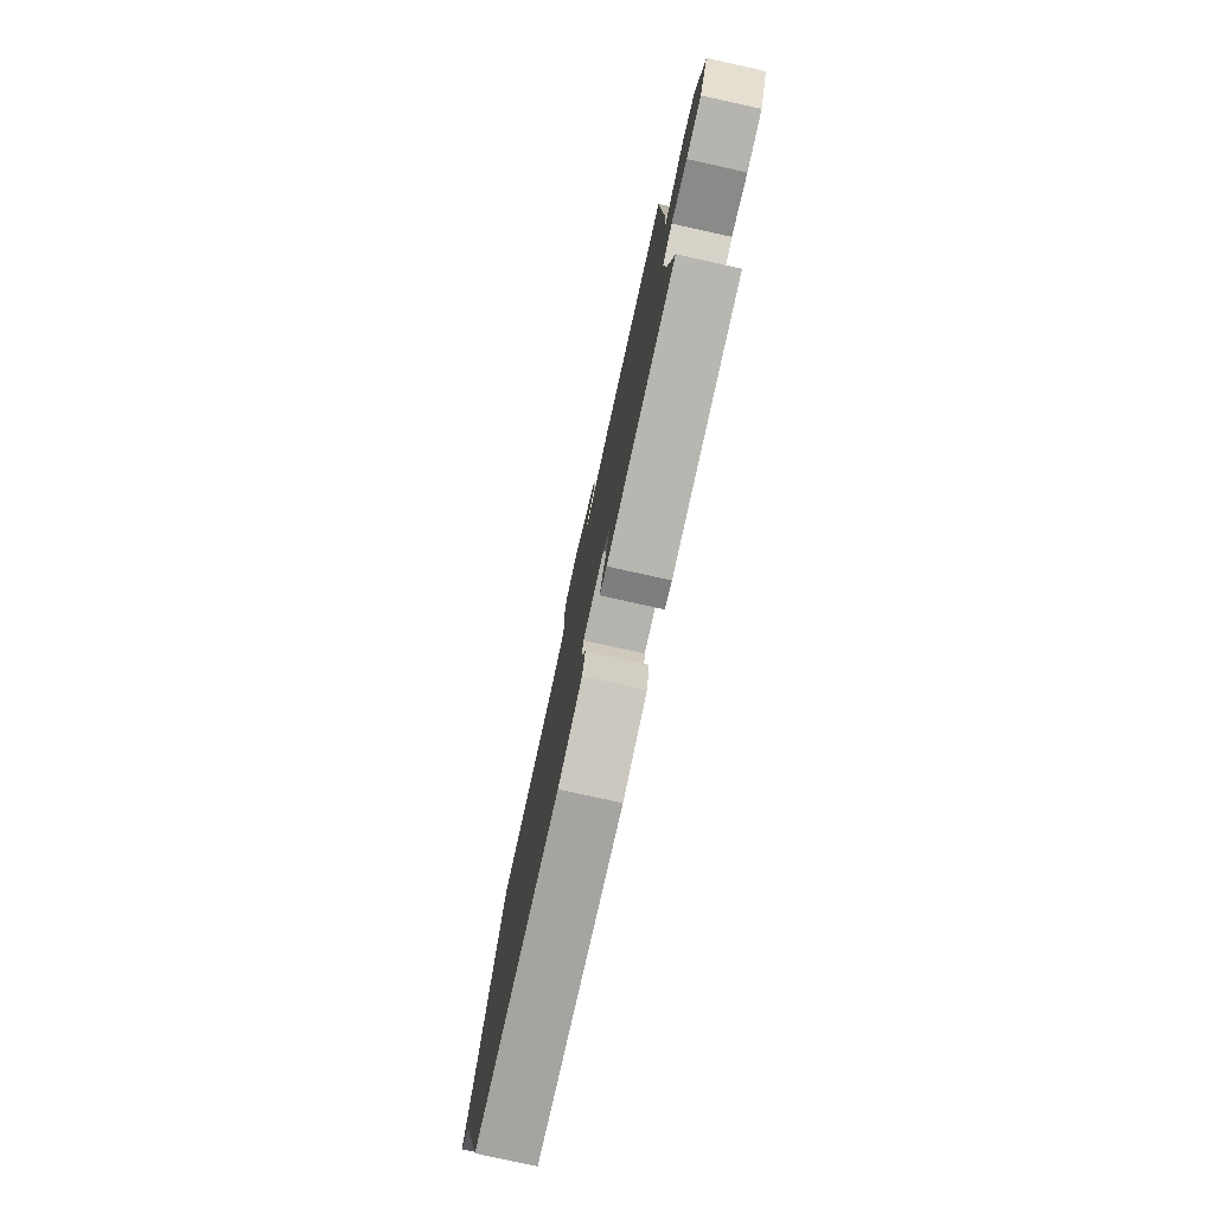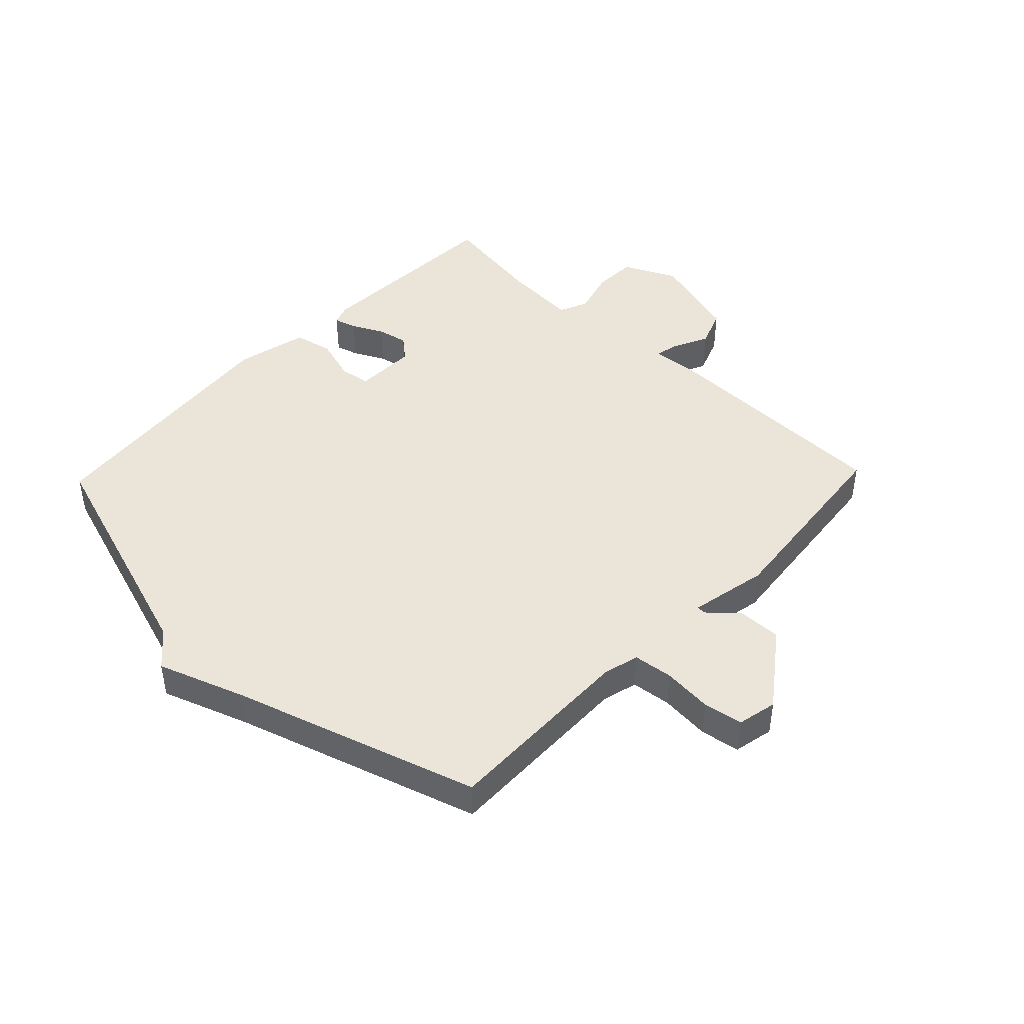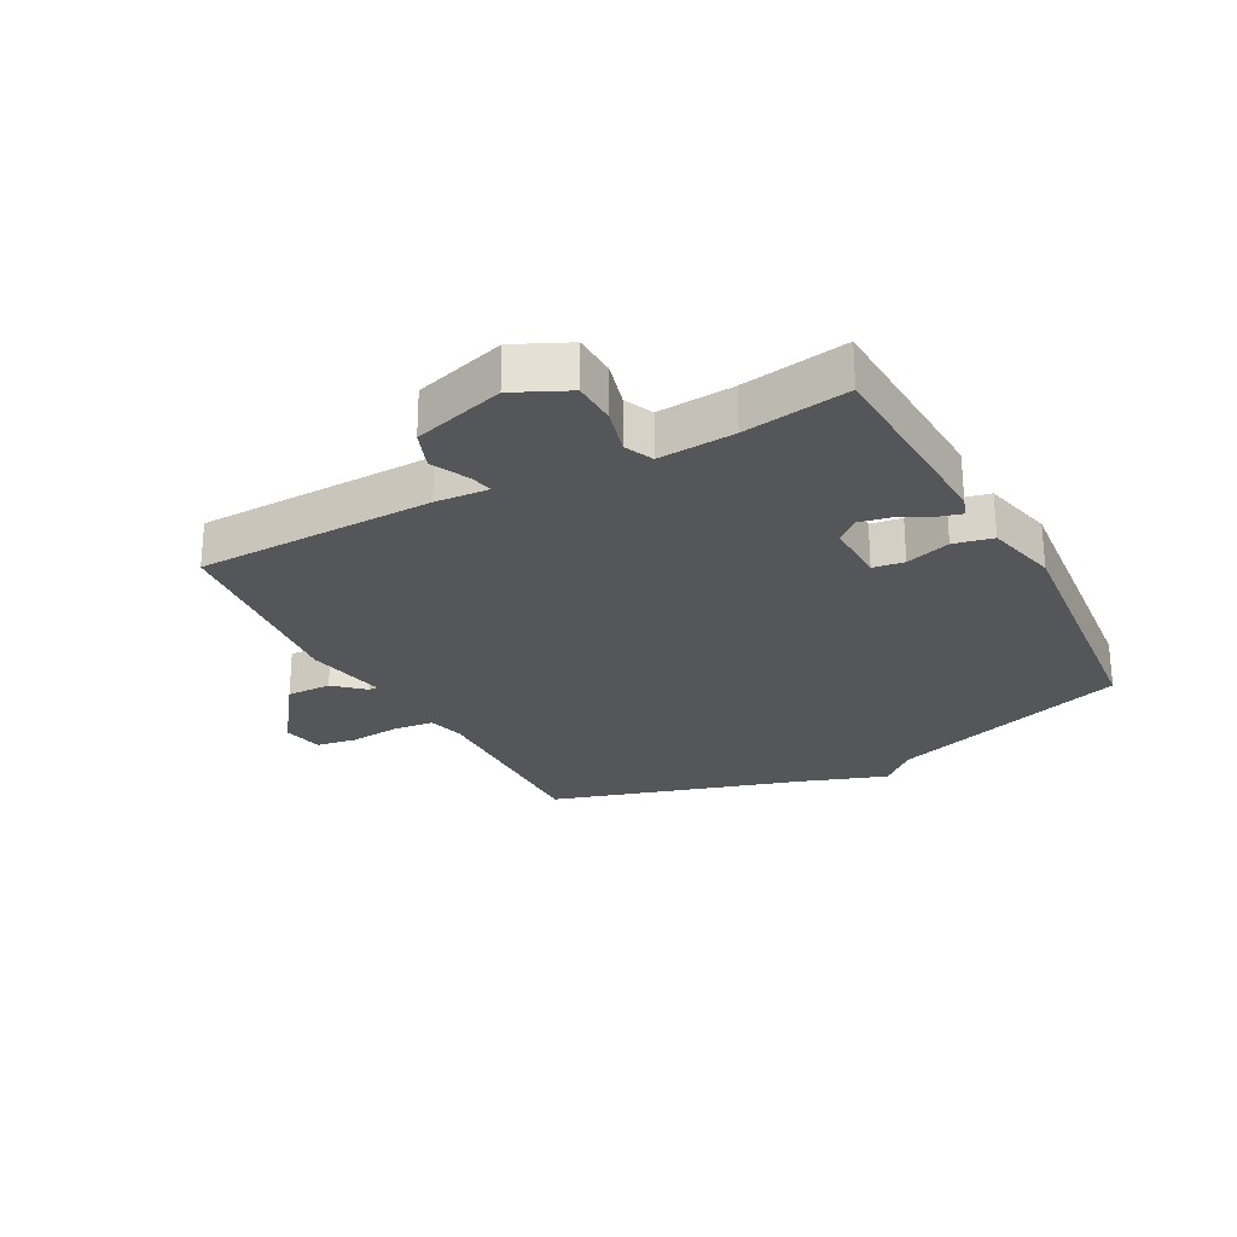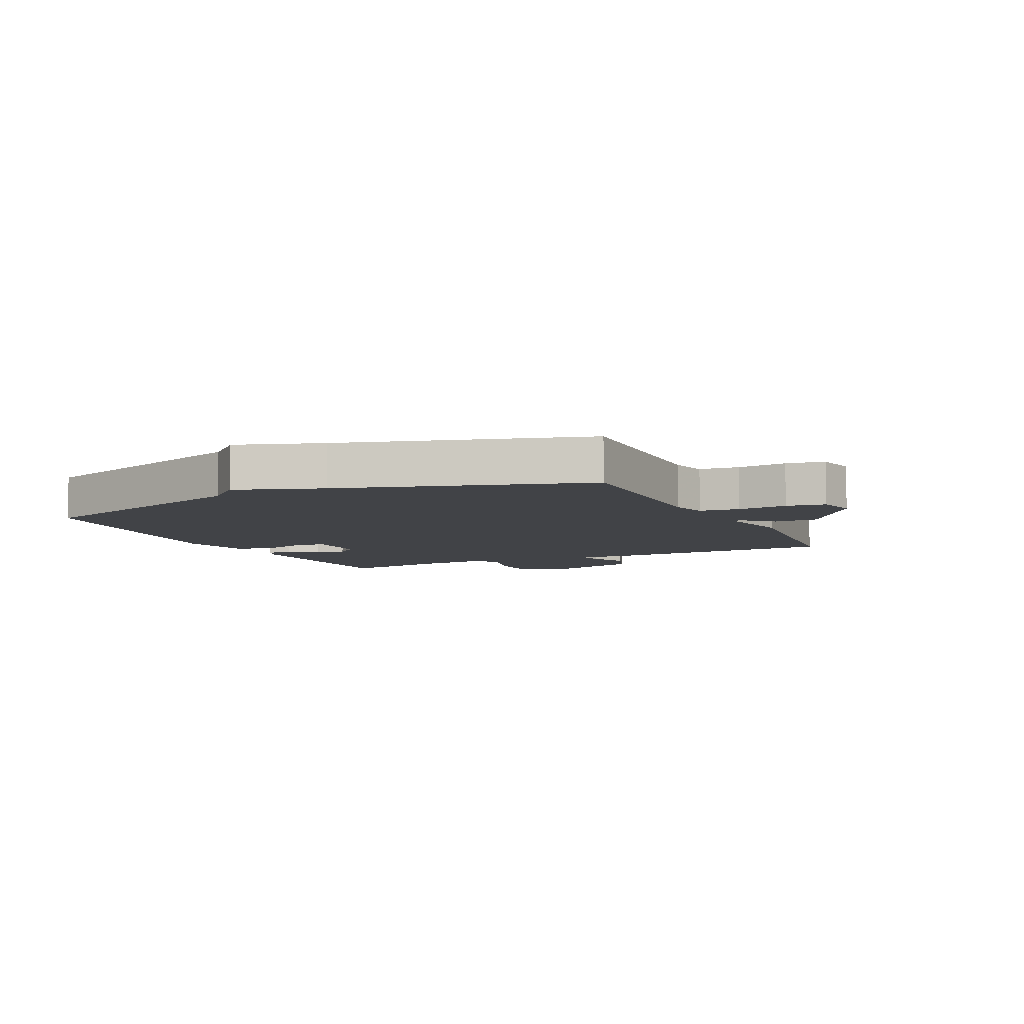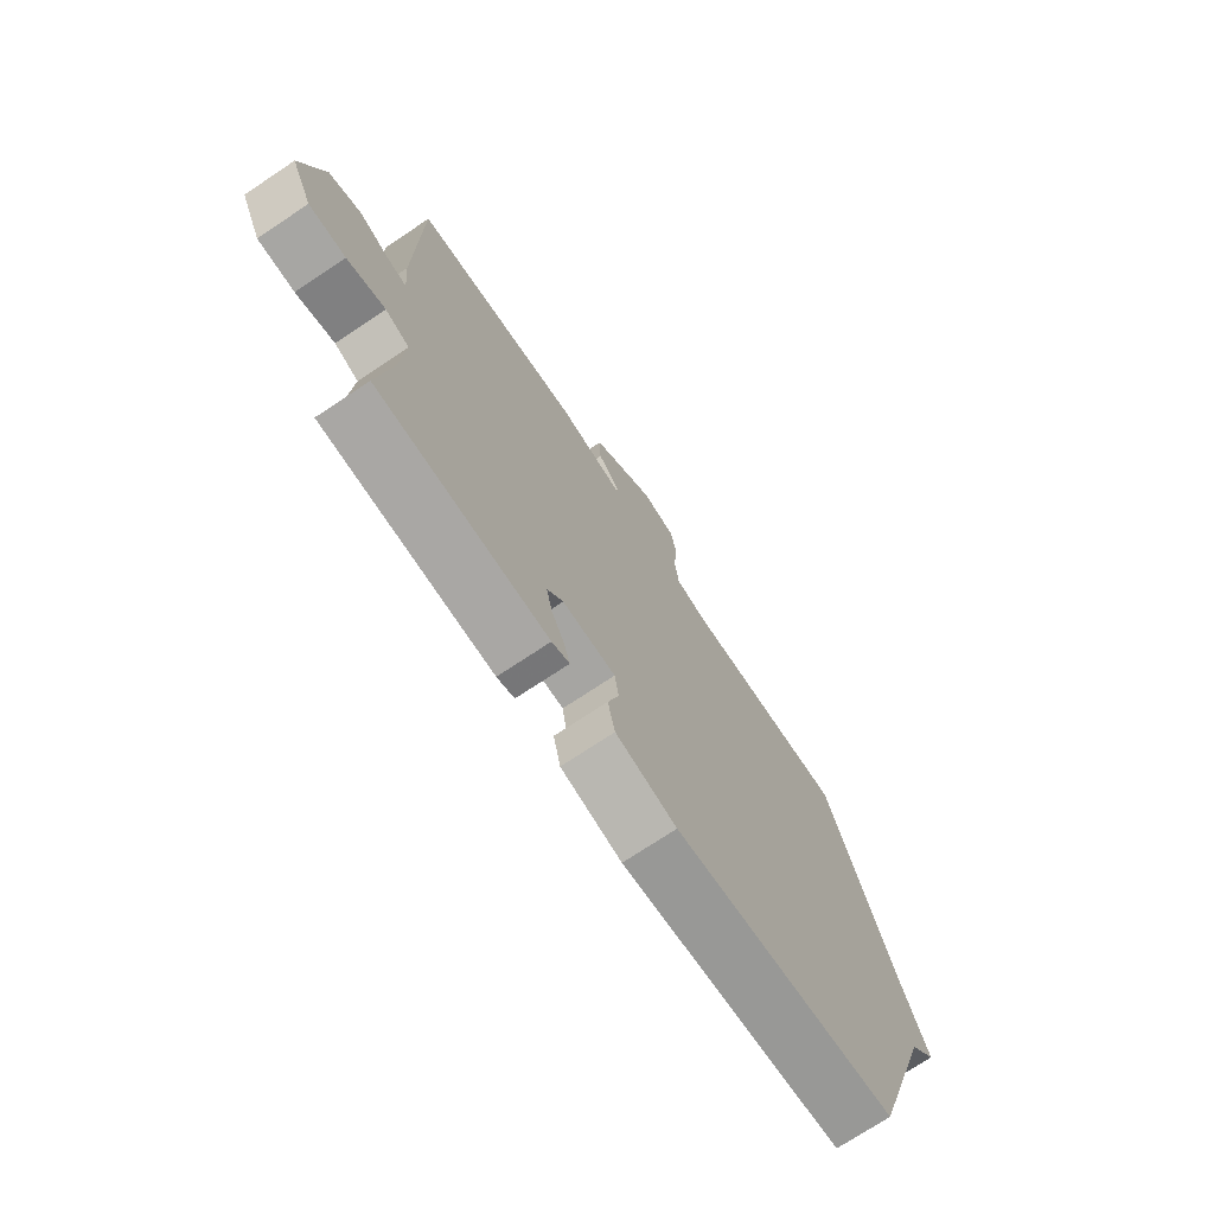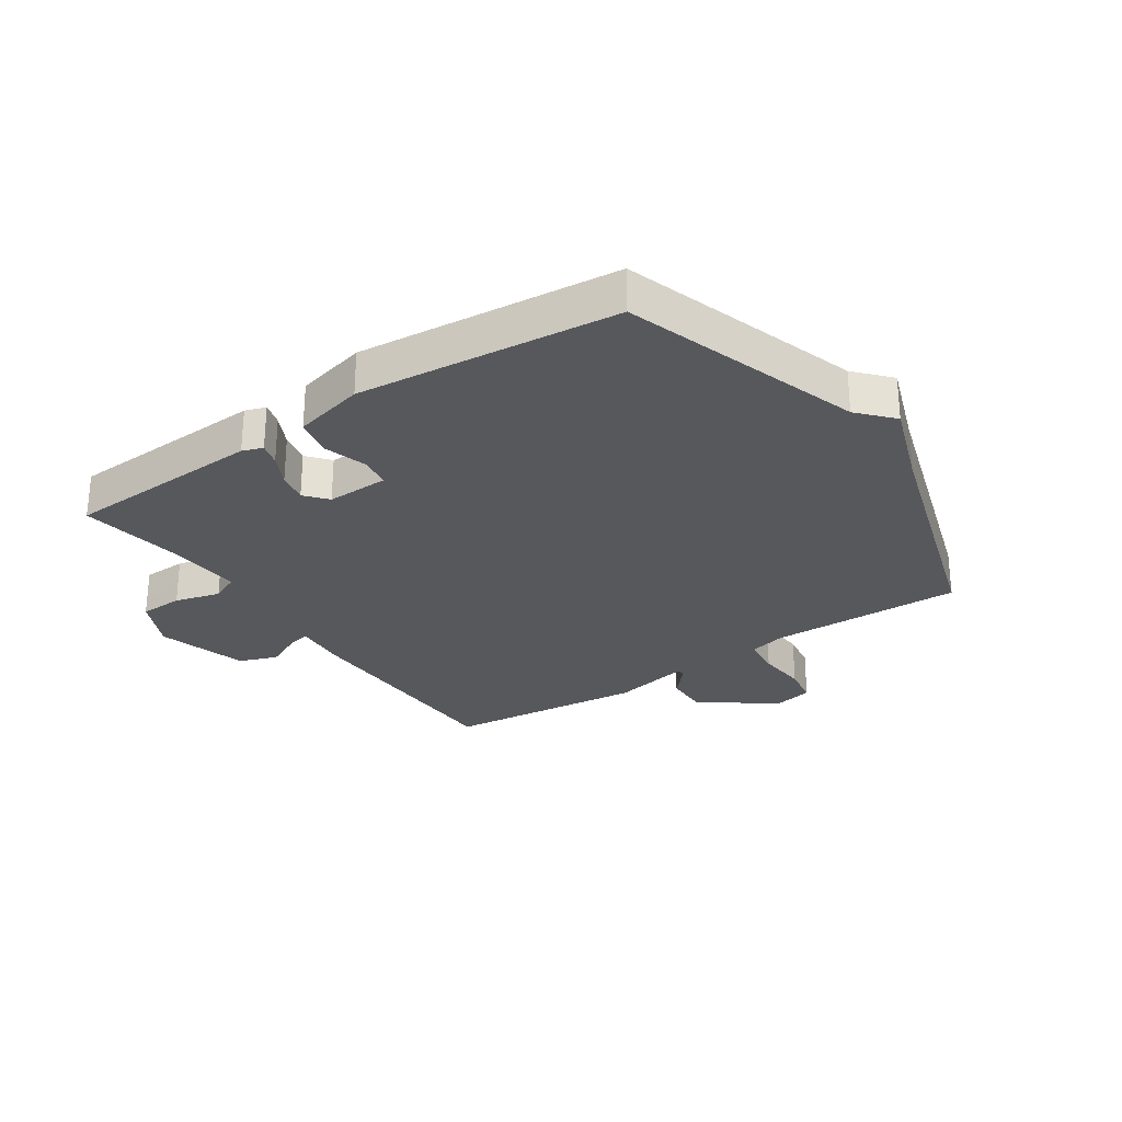
<metadata>
{"format":"obj","ext":"obj","renderer":"f3d","projection":"perspective","resolution":1024,"background":"white","views":[{"elev":-79.1,"azim":77.6,"up":"+Z"},{"elev":44.8,"azim":-46.2,"up":"+Y"},{"elev":-26.0,"azim":118.5,"up":"+Y"},{"elev":-7.1,"azim":-63.9,"up":"+Y"},{"elev":-72.9,"azim":123.7,"up":"+Z"},{"elev":-27.7,"azim":-145.8,"up":"+Y"}]}
</metadata>
<code>
v -0.5 0.07 -0.5
v -0.627 0.07 -0.105
v -0.678 0.07 -0.048
v -0.627 0.07 0.095
v -0.5 0.07 0.5
v -0.178 0.07 0.493
v -0.118 0.07 0.508
v -0.11 0.07 0.574
v -0.117 0.07 0.657
v -0.106 0.07 0.722
v -0.04 0.07 0.736
v 0.083 0.07 0.645
v 0.081 0.07 0.572
v 0.038 0.07 0.525
v 0.039 0.07 0.51
v 0.169 0.07 0.536
v 0.5 0.07 0.5
v 0.505 0.07 0.111
v 0.498 0.07 0.024
v 0.535 0.07 0.032
v 0.596 0.07 0.061
v 0.659 0.07 0.037
v 0.702 0.07 -0.113
v 0.66 0.07 -0.201
v 0.588 0.07 -0.203
v 0.513 0.07 -0.182
v 0.466 0.07 -0.203
v 0.474 0.07 -0.328
v 0.5 0.07 -0.5
v 0.169 0.07 -0.514
v 0.135 0.07 -0.502
v 0.146 0.07 -0.464
v 0.172 0.07 -0.413
v 0.183 0.07 -0.362
v 0.152 0.07 -0.325
v 0.049 0.07 -0.327
v 0.041 0.07 -0.378
v 0.063 0.07 -0.451
v 0.049 0.07 -0.515
v -0.069 0.07 -0.543
v -0.5 0 -0.5
v -0.627 0 -0.105
v -0.678 0 -0.048
v -0.627 0 0.095
v -0.5 0 0.5
v -0.178 0 0.493
v -0.118 0 0.508
v -0.11 0 0.574
v -0.117 0 0.657
v -0.106 0 0.722
v -0.04 0 0.736
v 0.083 0 0.645
v 0.081 0 0.572
v 0.038 0 0.525
v 0.039 0 0.51
v 0.169 0 0.536
v 0.5 0 0.5
v 0.505 0 0.111
v 0.498 0 0.024
v 0.535 0 0.032
v 0.596 0 0.061
v 0.659 0 0.037
v 0.702 0 -0.113
v 0.66 0 -0.201
v 0.588 0 -0.203
v 0.513 0 -0.182
v 0.466 0 -0.203
v 0.474 0 -0.328
v 0.5 0 -0.5
v 0.169 0 -0.514
v 0.135 0 -0.502
v 0.146 0 -0.464
v 0.172 0 -0.413
v 0.183 0 -0.362
v 0.152 0 -0.325
v 0.049 0 -0.327
v 0.041 0 -0.378
v 0.063 0 -0.451
v 0.049 0 -0.515
v -0.069 0 -0.543
f 40 1 2
f 39 40 2
f 38 39 2
f 37 38 2
f 2 3 4
f 37 2 4
f 36 37 4
f 4 5 6
f 36 4 6
f 35 36 6
f 34 35 6 7
f 31 32 33
f 30 31 33
f 29 30 33
f 28 29 33
f 27 28 33 34
f 24 25 26
f 23 24 26
f 22 23 26
f 21 22 26
f 20 21 26
f 19 20 26 27
f 19 27 34
f 18 19 34
f 17 18 34
f 16 17 34
f 15 16 34
f 12 13 14
f 11 12 14
f 10 11 14
f 9 10 14
f 8 9 14
f 8 14 15
f 7 8 15 34
f 42 41 80
f 42 80 79
f 42 79 78
f 42 78 77
f 44 43 42
f 44 42 77
f 44 77 76
f 46 45 44
f 46 44 76
f 46 76 75
f 47 46 75 74
f 73 72 71
f 73 71 70
f 73 70 69
f 73 69 68
f 74 73 68 67
f 66 65 64
f 66 64 63
f 66 63 62
f 66 62 61
f 66 61 60
f 67 66 60 59
f 74 67 59
f 74 59 58
f 74 58 57
f 74 57 56
f 74 56 55
f 54 53 52
f 54 52 51
f 54 51 50
f 54 50 49
f 54 49 48
f 55 54 48
f 74 55 48 47
f 1 41 42 2
f 2 42 43 3
f 3 43 44 4
f 4 44 45 5
f 5 45 46 6
f 6 46 47 7
f 7 47 48 8
f 8 48 49 9
f 9 49 50 10
f 10 50 51 11
f 11 51 52 12
f 12 52 53 13
f 13 53 54 14
f 14 54 55 15
f 15 55 56 16
f 16 56 57 17
f 17 57 58 18
f 18 58 59 19
f 19 59 60 20
f 20 60 61 21
f 21 61 62 22
f 22 62 63 23
f 23 63 64 24
f 24 64 65 25
f 25 65 66 26
f 26 66 67 27
f 27 67 68 28
f 28 68 69 29
f 29 69 70 30
f 30 70 71 31
f 31 71 72 32
f 32 72 73 33
f 33 73 74 34
f 34 74 75 35
f 35 75 76 36
f 36 76 77 37
f 37 77 78 38
f 38 78 79 39
f 39 79 80 40
f 40 80 41 1

</code>
